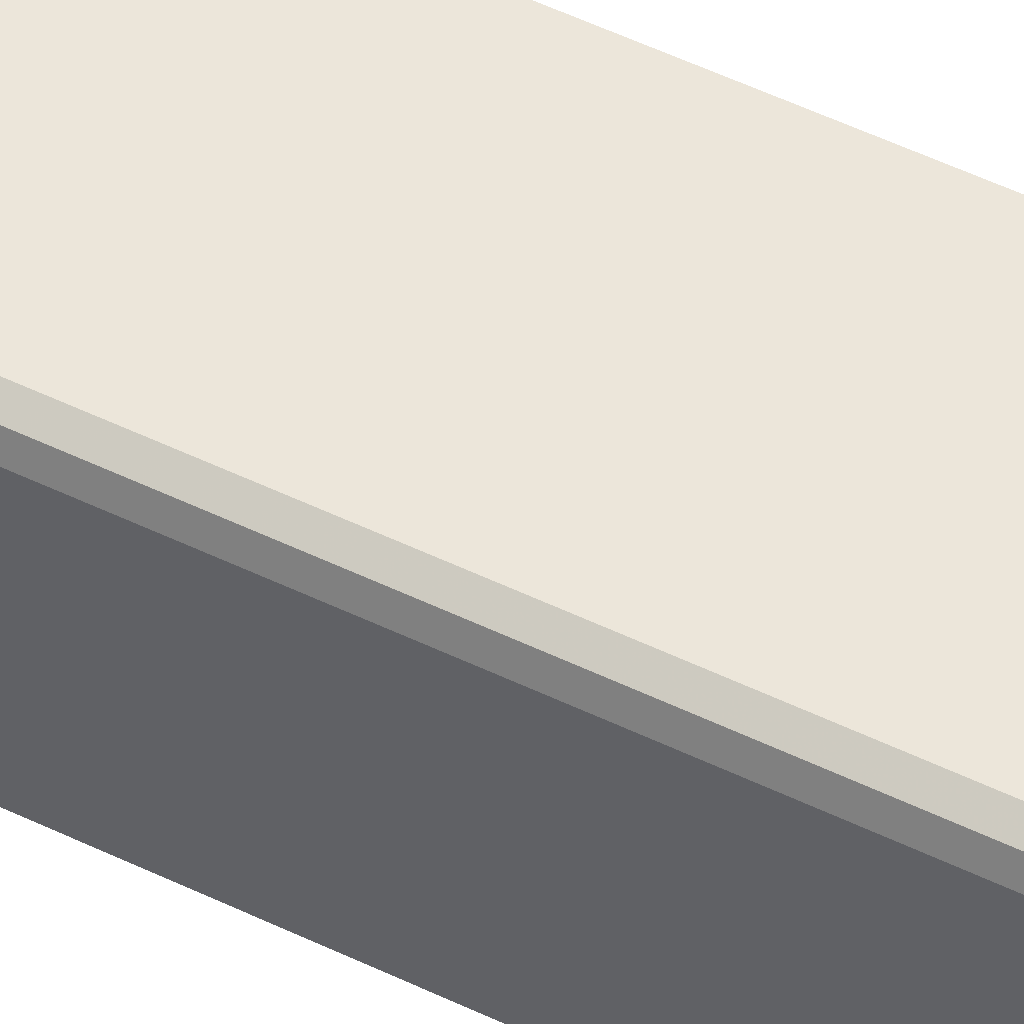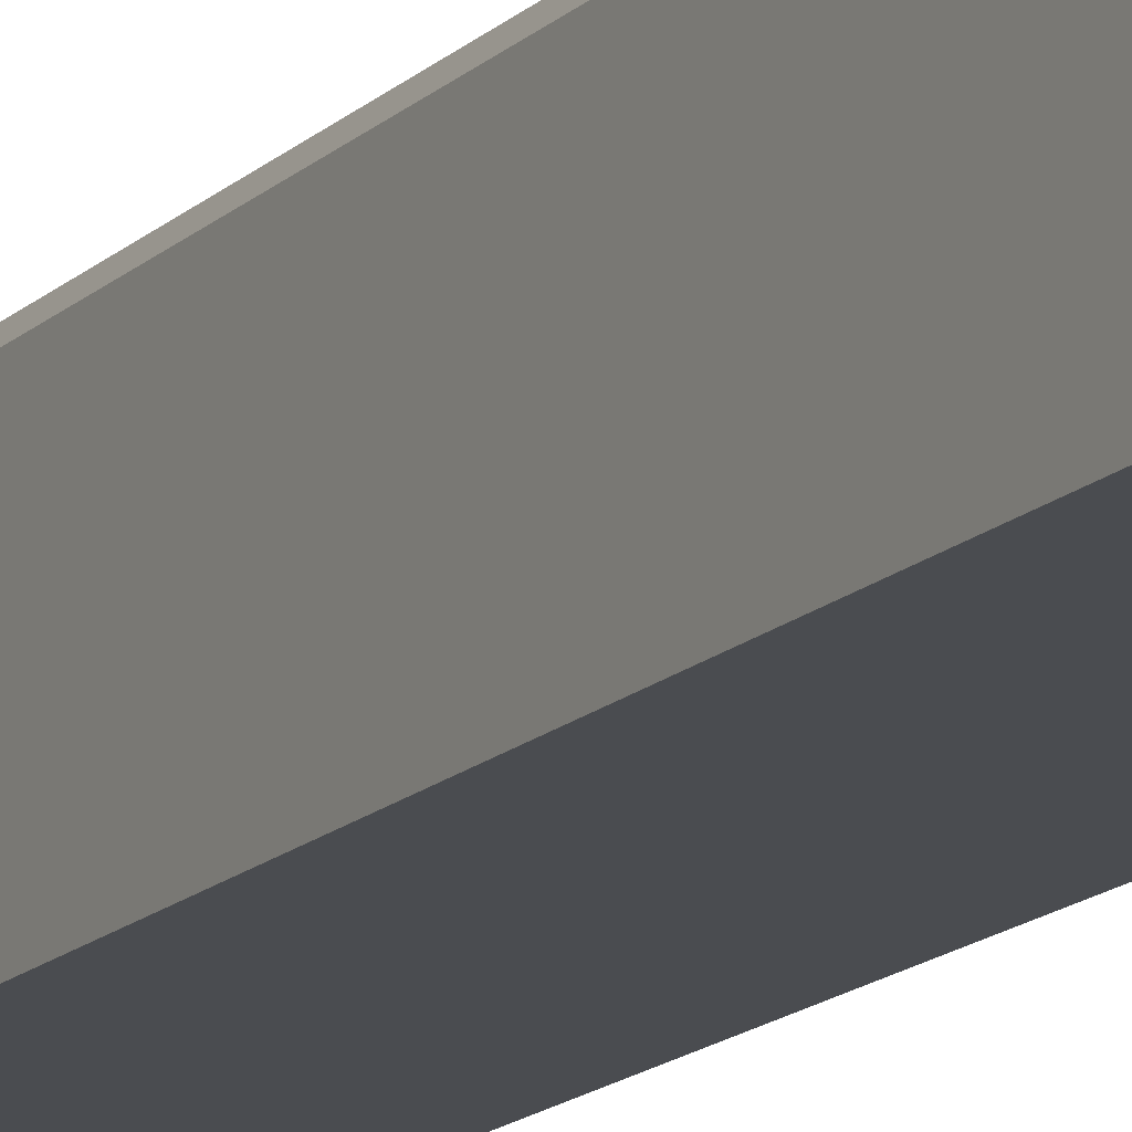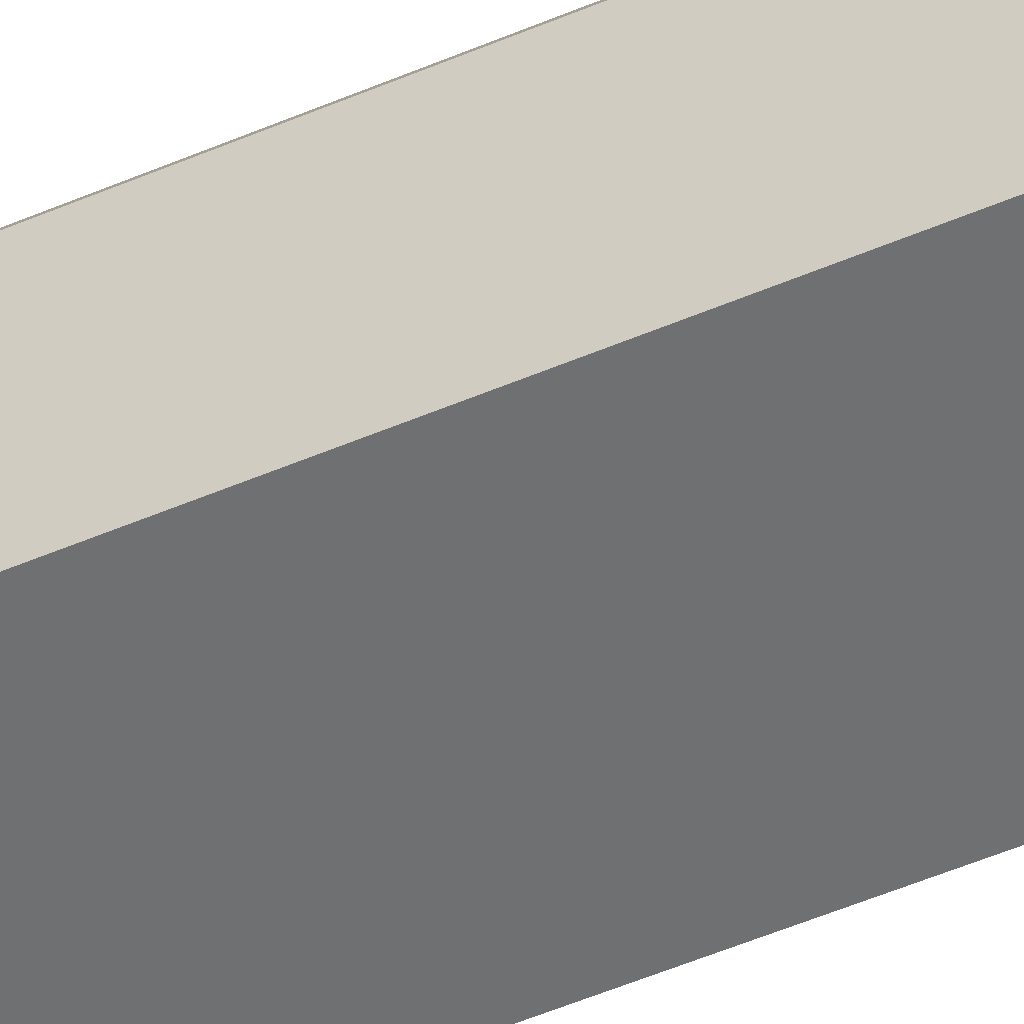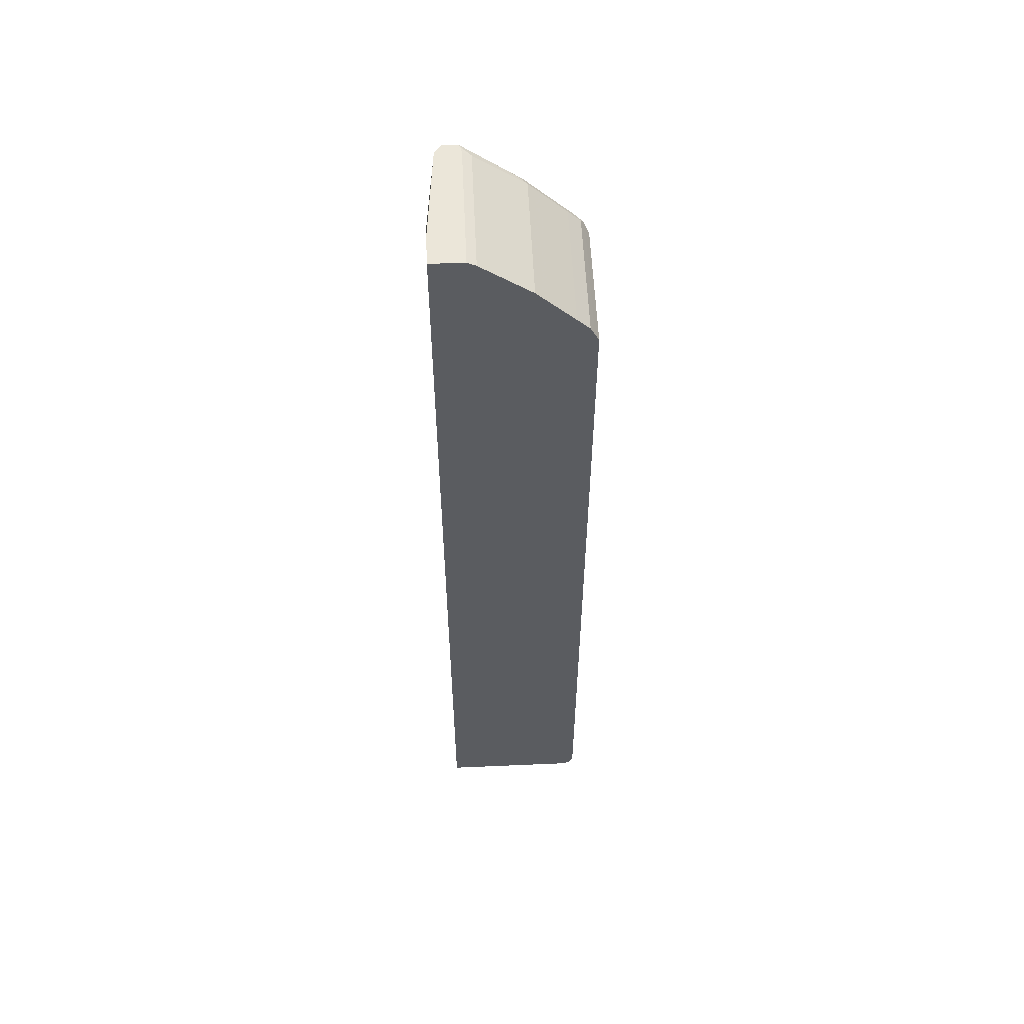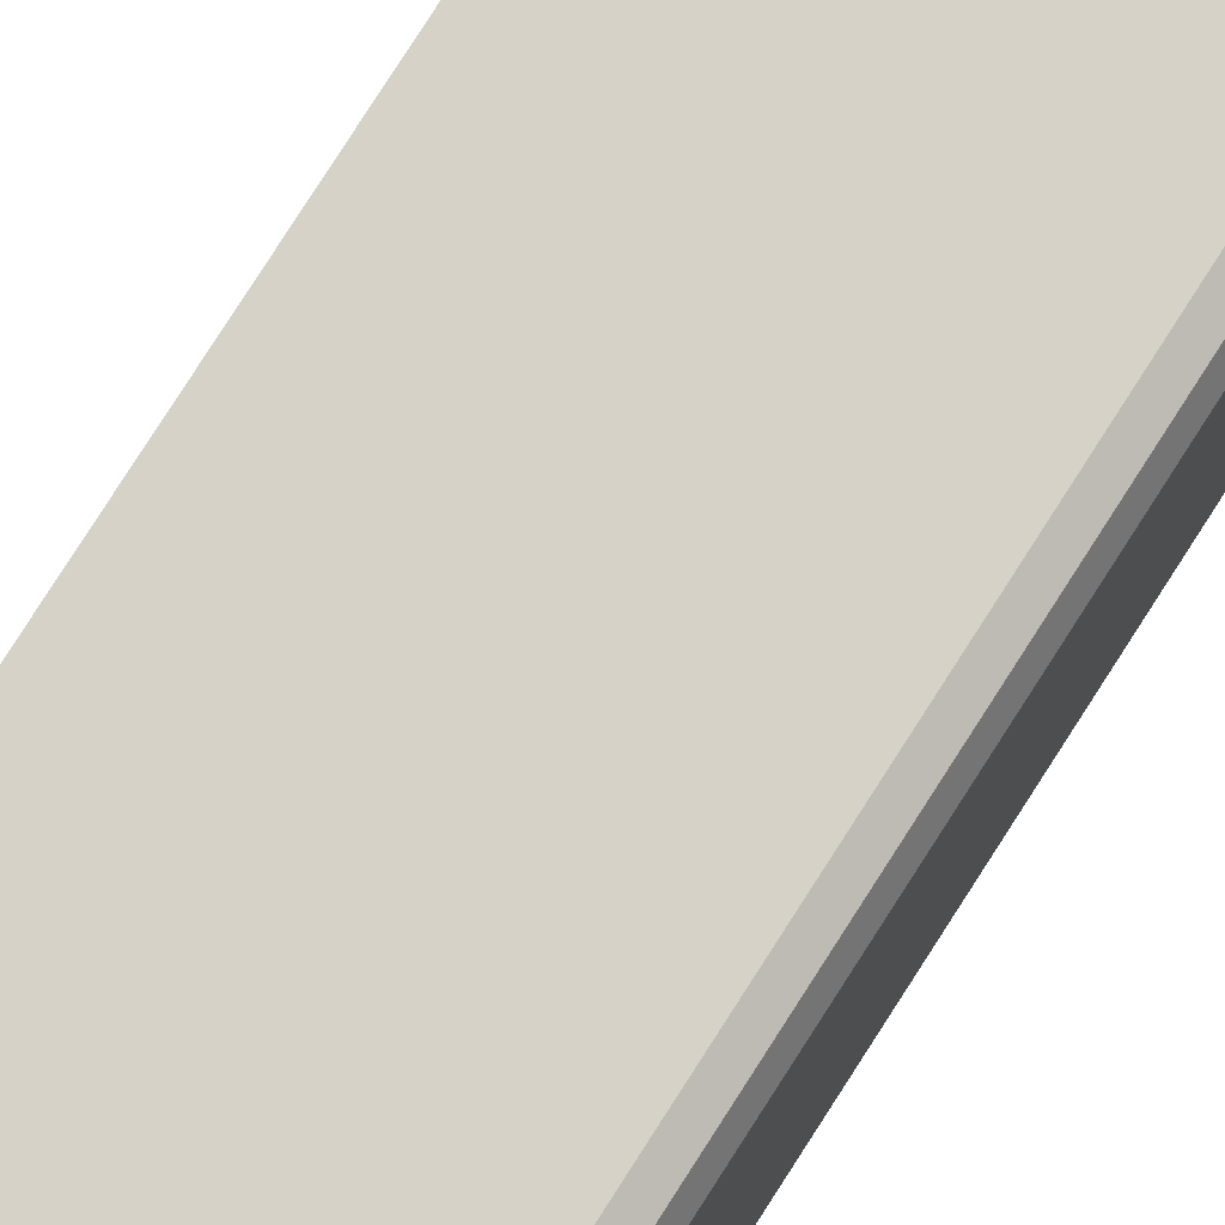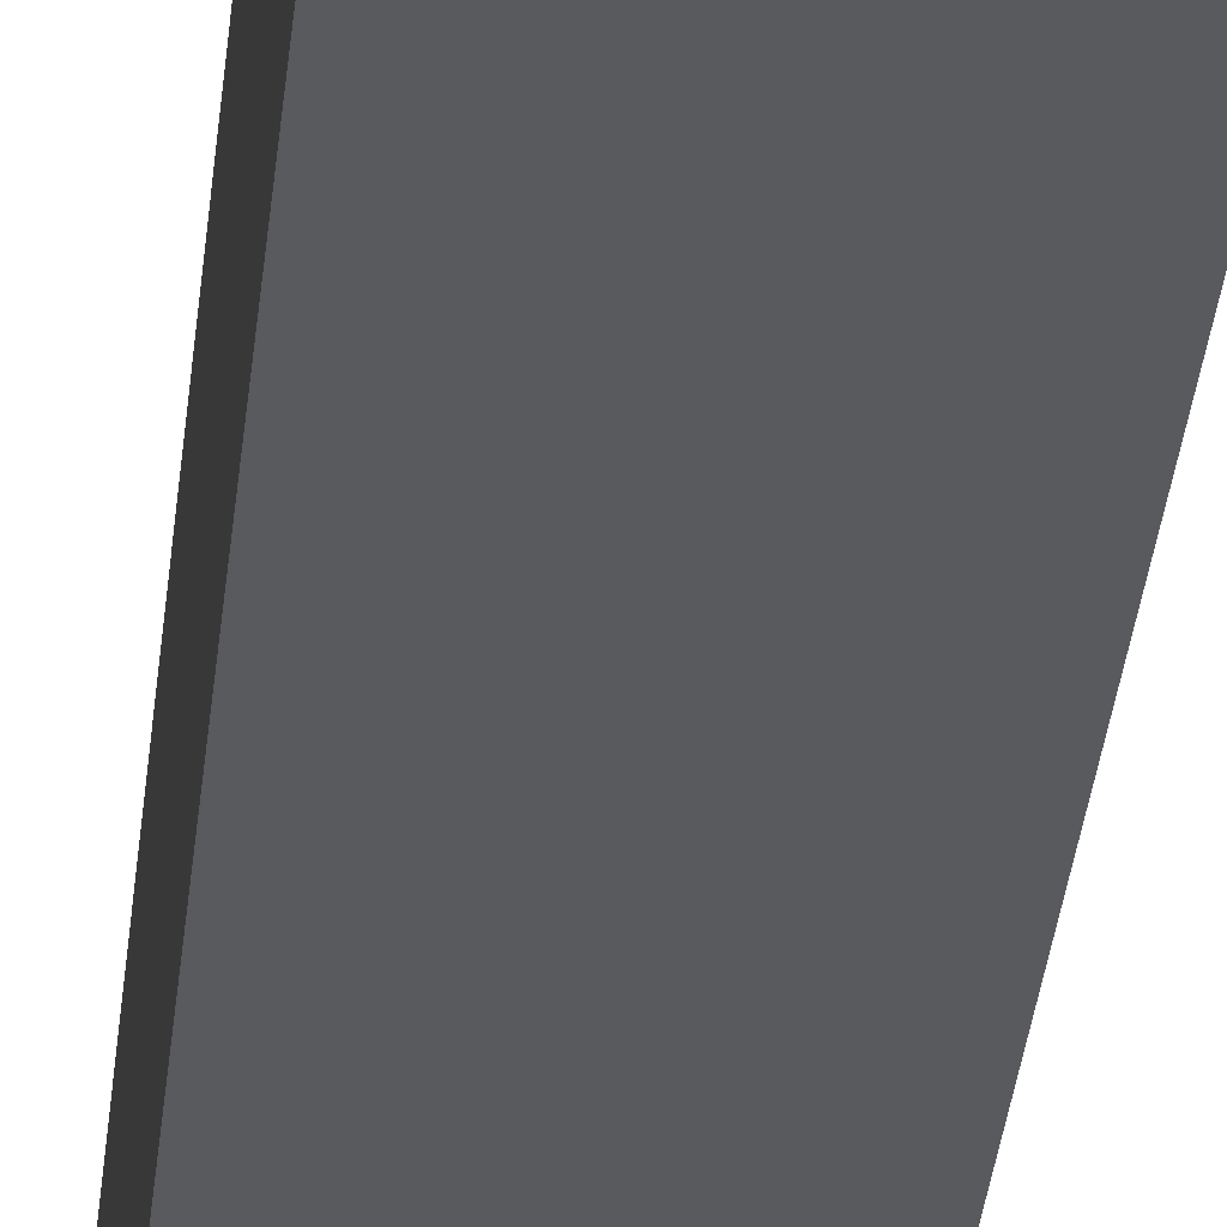
<metadata>
{"format":"obj","ext":"obj","renderer":"f3d","projection":"perspective","resolution":1024,"background":"white","views":[{"elev":54.4,"azim":-63.1,"up":"+Z"},{"elev":-14.9,"azim":-27.8,"up":"+Z"},{"elev":-54.8,"azim":-65.9,"up":"+Z"},{"elev":56.0,"azim":177.4,"up":"+Y"},{"elev":77.8,"azim":-147.5,"up":"+Z"},{"elev":-31.2,"azim":-5.3,"up":"+Z"}]}
</metadata>
<code>
v -0.1614 0.5707 0.1538
v -0.2097 0.5707 0.1538
v -0.1614 0.5707 0.199
v -0.1614 -0.8281 0.1538
v -0.2097 0.5707 0.3421
v -0.2221 0.5642 0.1538
v -0.1737 0.5707 0.3421
v -0.1614 0.5464 0.2397
v -0.1614 -0.8281 0.3421
v -0.3601 -0.8281 0.1538
v -0.2077 0.5707 0.3514
v -0.2221 0.5642 0.3421
v -0.2941 0.5101 0.1538
v -0.1614 0.5281 0.2581
v -0.1614 0.5461 0.2401
v -0.1745 0.5707 0.3437
v -0.1614 0.4141 0.3601
v -0.1614 0.4145 0.3599
v -0.1614 0.4265 0.3539
v -0.1614 0.438 0.3481
v -0.1614 0.4561 0.3301
v -0.1614 -0.8276 0.3433
v -0.3601 -0.8281 0.3421
v -0.3721 -0.8222 0.1538
v -0.2056 0.5707 0.3556
v -0.2941 0.5101 0.3421
v -0.2791 0.5176 0.3511
v -0.3121 0.4921 0.1538
v -0.1831 0.5707 0.3556
v -0.3421 0.432 0.3601
v -0.1614 -0.8102 0.3601
v -0.1614 -0.8222 0.3541
v -0.3541 -0.8222 0.3541
v -0.3691 -0.8192 0.3511
v -0.3721 -0.8222 0.3361
v -0.3781 -0.8102 0.1538
v -0.2881 0.5064 0.3556
v -0.3121 0.4921 0.3421
v -0.3481 0.4561 0.1538
v -0.3601 0.4141 0.3601
v -0.3601 -0.8102 0.3601
v -0.1614 -0.8114 0.3595
v -0.3721 -0.8041 0.3541
v -0.3781 -0.8102 0.3421
v -0.3781 0.4141 0.1538
v -0.3601 0.4343 0.3556
v -0.3481 0.4561 0.3421
v -0.3661 0.438 0.1538
v -0.3721 0.4201 0.3541
v -0.3781 0.4141 0.3421
v -0.3721 0.4261 0.1538
v -0.3661 0.438 0.3421
v -0.3691 0.4276 0.3511
v -0.3721 0.4261 0.3421
f 25 37 30
f 25 30 29
f 26 38 37
f 26 37 27
f 30 37 40
f 28 47 38
f 31 41 42
f 32 42 33
f 25 27 37
f 28 39 47
f 24 44 36
f 17 40 41
f 23 34 35
f 23 33 34
f 22 33 23
f 22 32 33
f 17 41 31
f 33 42 41
f 17 30 40
f 17 29 30
f 16 29 17
f 13 38 26
f 13 28 38
f 24 35 44
f 33 41 34
f 37 46 40
f 34 43 44
f 12 27 25
f 52 54 53
f 49 54 50
f 49 53 54
f 48 54 52
f 48 51 54
f 46 53 49
f 46 52 53
f 46 47 52
f 45 54 51
f 45 50 54
f 43 50 44
f 43 49 50
f 40 43 41
f 40 49 43
f 40 46 49
f 39 52 47
f 39 48 52
f 37 47 46
f 37 38 47
f 36 50 45
f 36 44 50
f 34 44 35
f 34 41 43
f 12 26 27
f 1 24 36
f 10 35 24
f 1 4 10
f 1 9 4
f 1 22 9
f 1 32 22
f 1 42 32
f 1 31 42
f 1 17 31
f 1 18 17
f 1 19 18
f 1 20 19
f 1 10 24
f 1 14 21
f 1 8 15
f 1 3 8
f 1 7 3
f 1 16 7
f 1 29 16
f 1 25 29
f 1 11 25
f 1 5 11
f 1 2 5
f 11 12 25
f 1 15 14
f 1 36 45
f 1 21 20
f 1 51 48
f 1 45 51
f 9 22 23
f 7 21 14
f 7 20 21
f 7 19 20
f 7 18 19
f 7 17 18
f 7 16 17
f 7 15 8
f 7 14 15
f 6 26 12
f 6 13 26
f 10 23 35
f 5 12 11
f 4 23 10
f 4 9 23
f 3 7 8
f 2 12 5
f 2 6 12
f 1 6 2
f 1 13 6
f 1 28 13
f 1 39 28
f 1 48 39

</code>
